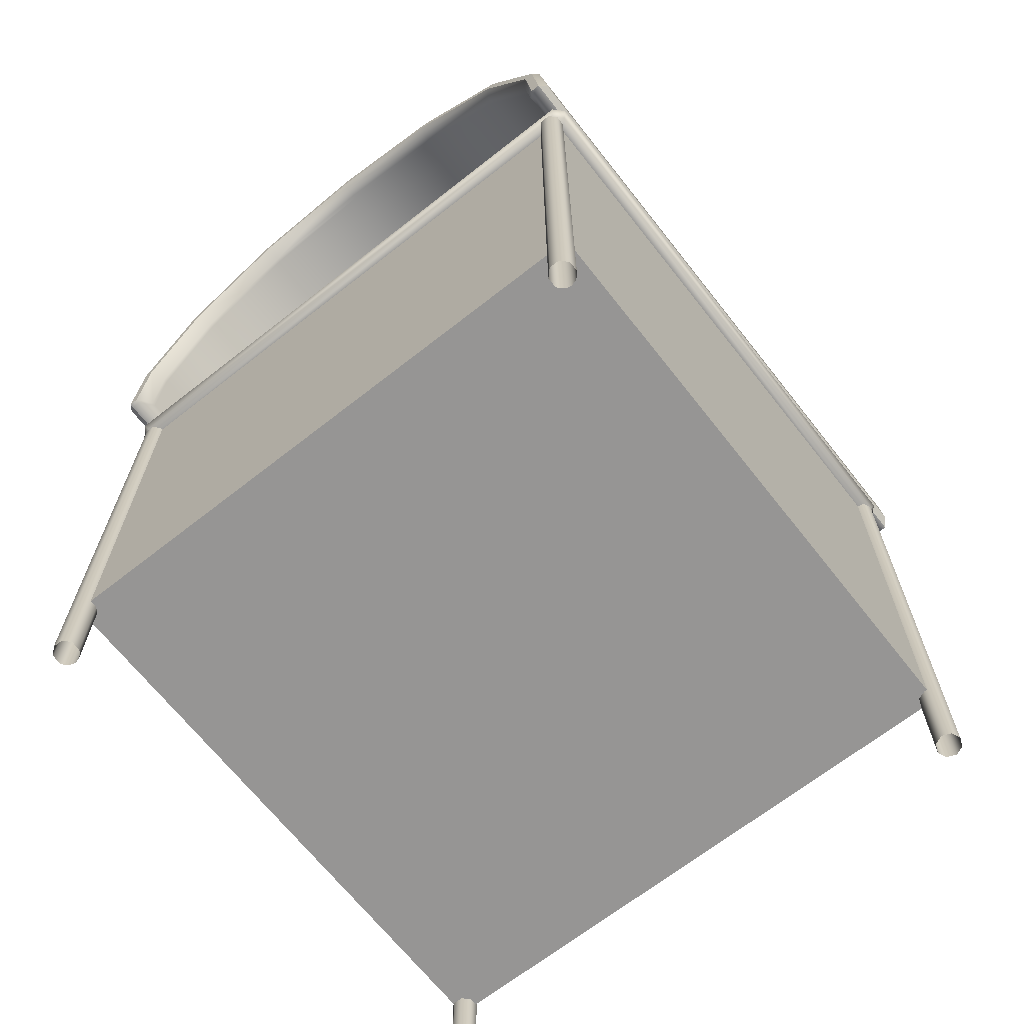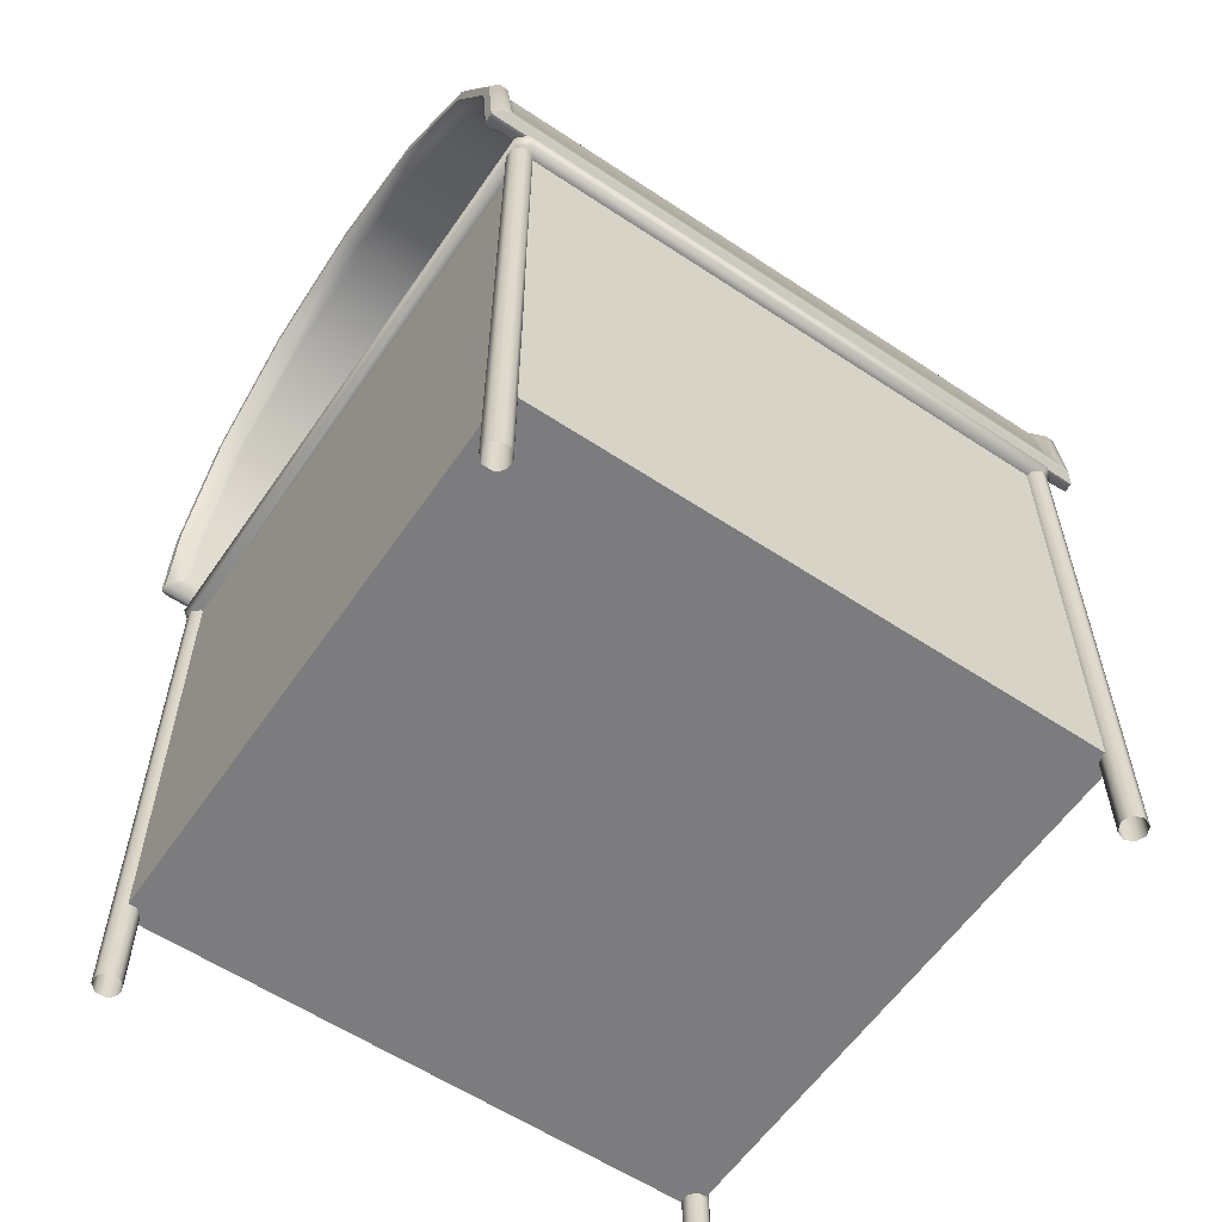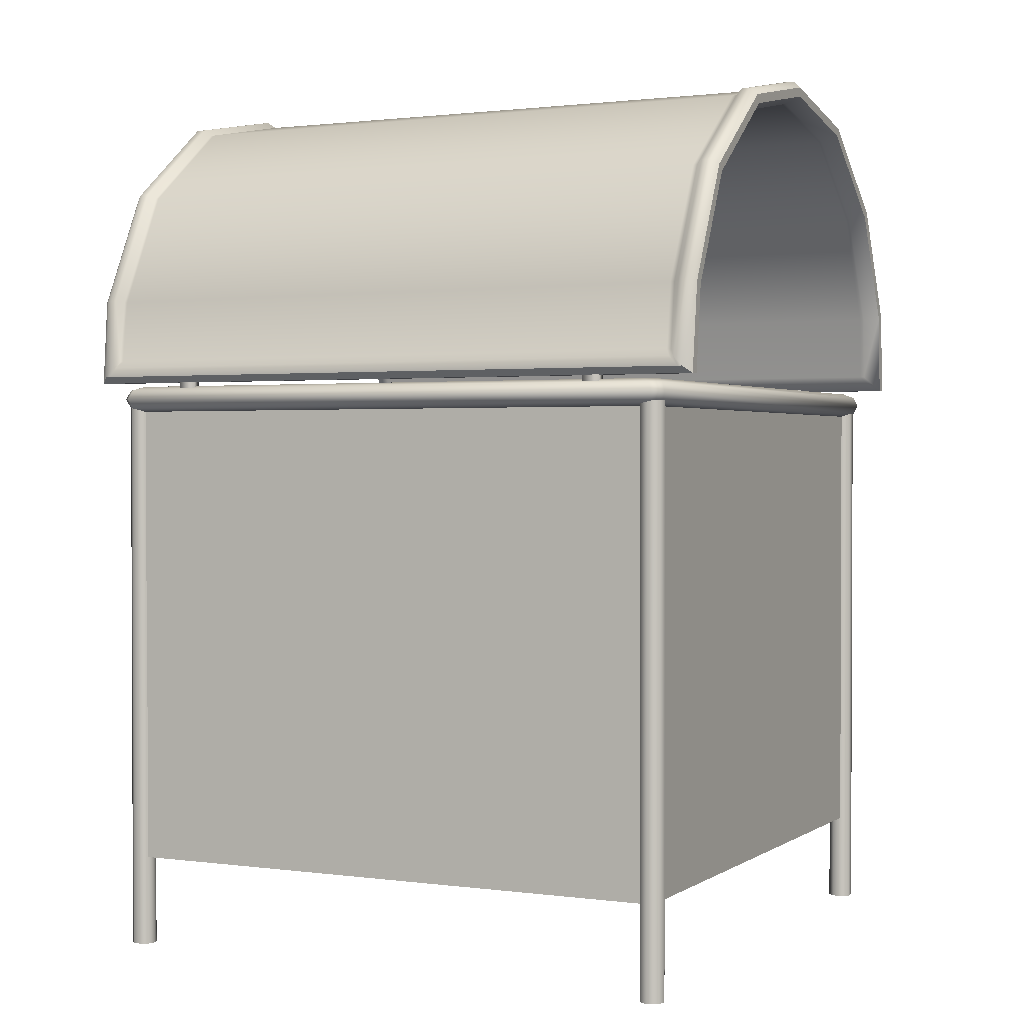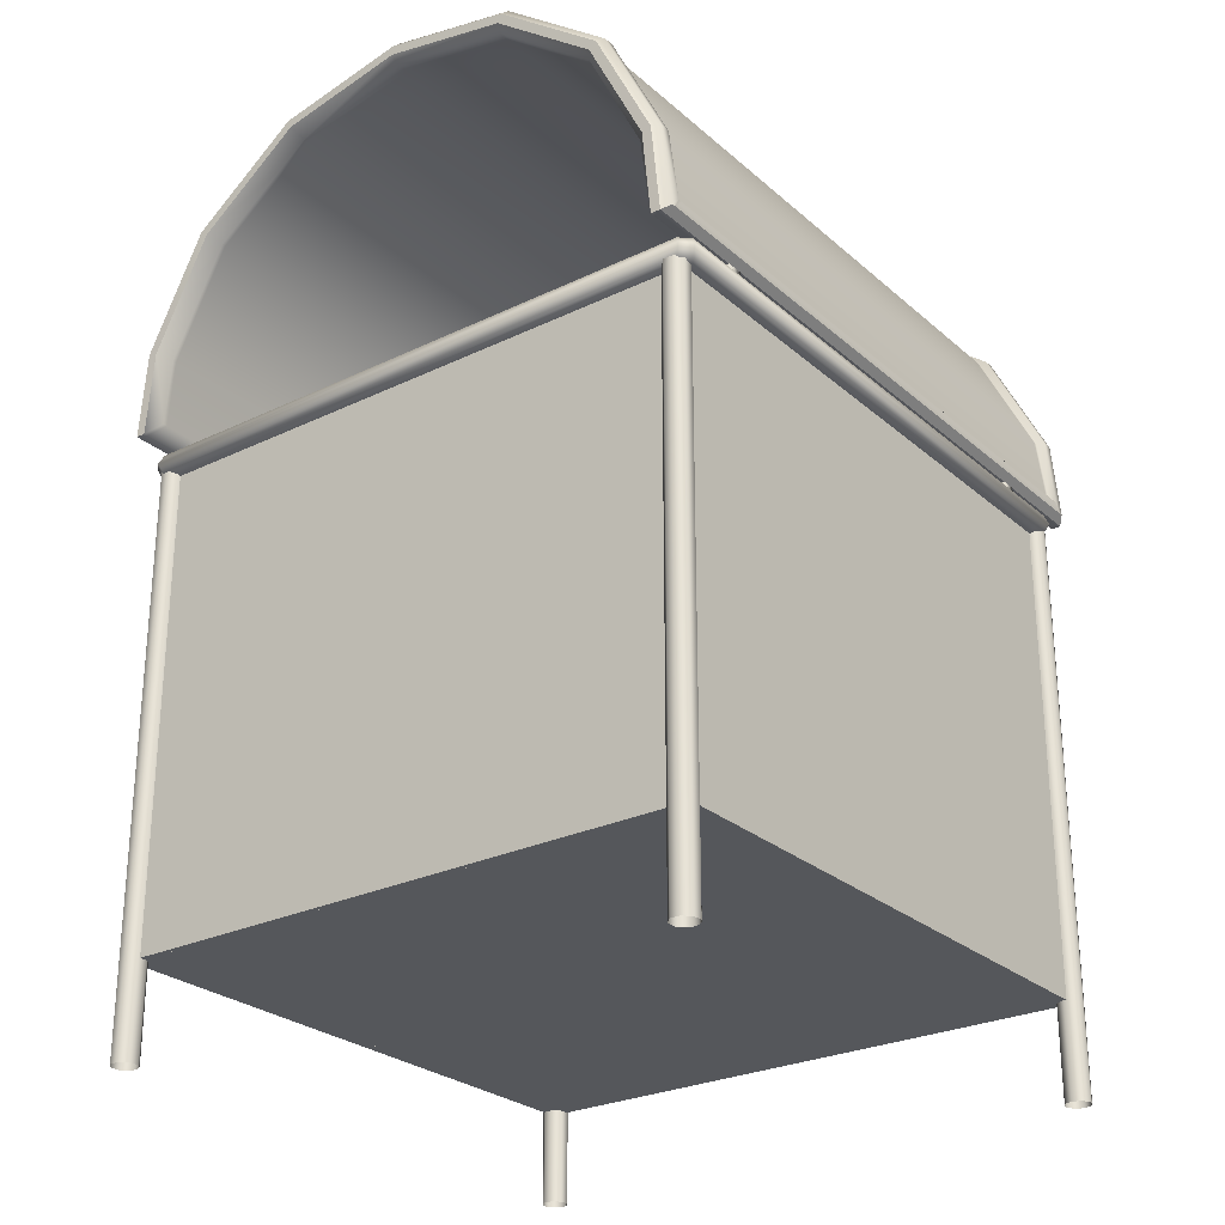
<metadata>
{"format":"obj","ext":"obj","renderer":"f3d","projection":"perspective","resolution":1024,"background":"white","views":[{"elev":-67.5,"azim":-51.8,"up":"+Y"},{"elev":-58.9,"azim":-34.3,"up":"+Y"},{"elev":1.3,"azim":26.2,"up":"+Y"},{"elev":-26.7,"azim":-53.0,"up":"+Y"}]}
</metadata>
<code>
v  0.3179 0.0163 0.3323
v  0.3277 0.0163 0.3282
v  0.3277 0.6359 0.3282
v  0.3179 0.6359 0.3323
v  0.3081 0.0163 0.3282
v  0.3081 0.6359 0.3282
v  0.3041 0.0163 0.3185
v  0.3041 0.6359 0.3185
v  0.3081 0.0163 0.3087
v  0.3081 0.6359 0.3087
v  0.3179 0.0163 0.3046
v  0.3179 0.6359 0.3046
v  0.3277 0.0163 0.3087
v  0.3277 0.6359 0.3087
v  0.3317 0.6359 0.3185
v  0.3317 0.0163 0.3185
v  -0.3086 0.6359 0.3184
v  -0.3086 0.0163 0.3184
v  -0.3075 0.0163 0.3131
v  -0.3086 0.0163 0.3078
v  -0.3086 0.6359 0.3078
v  -0.3161 0.6359 0.3003
v  -0.3116 0.0163 0.3033
v  -0.3161 0.0163 0.3003
v  -0.3266 0.6359 0.3003
v  -0.3266 0.0163 0.3003
v  -0.3341 0.6359 0.3078
v  -0.3341 0.0163 0.3078
v  -0.3341 0.6359 0.3184
v  -0.3341 0.0163 0.3184
v  -0.3266 0.6359 0.3259
v  -0.3266 0.0163 0.3259
v  -0.3161 0.6359 0.3259
v  -0.3161 0.0163 0.3259
v  -0.3116 0.0163 0.3229
v  0.3287 0.0163 -0.3109
v  0.3287 0.0163 -0.3215
v  0.3287 0.6359 -0.3215
v  0.3287 0.6359 -0.3109
v  0.3212 0.0163 -0.3035
v  0.3212 0.6359 -0.3035
v  0.3106 0.0163 -0.3035
v  0.3106 0.6359 -0.3035
v  0.3031 0.0163 -0.3109
v  0.3031 0.6359 -0.3109
v  0.3031 0.0163 -0.3215
v  0.3031 0.6359 -0.3215
v  0.3106 0.0163 -0.329
v  0.3106 0.6359 -0.329
v  0.3212 0.0163 -0.329
v  0.3212 0.6359 -0.329
v  -0.3051 0.6359 -0.3142
v  -0.3051 0.0163 -0.3142
v  -0.304 0.0163 -0.3195
v  -0.3051 0.0163 -0.3248
v  -0.3051 0.6359 -0.3248
v  -0.3126 0.6359 -0.3323
v  -0.3081 0.0163 -0.3293
v  -0.3126 0.0163 -0.3323
v  -0.3232 0.6359 -0.3323
v  -0.3232 0.0163 -0.3323
v  -0.3307 0.6359 -0.3248
v  -0.3307 0.0163 -0.3248
v  -0.3307 0.6359 -0.3142
v  -0.3307 0.0163 -0.3142
v  -0.3232 0.6359 -0.3067
v  -0.3232 0.0163 -0.3067
v  -0.3126 0.6359 -0.3067
v  -0.3126 0.0163 -0.3067
v  -0.3081 0.0163 -0.3097
v  -0.3072 0.6449 0.297
v  -0.3072 0.6449 -0.297
v  -0.3114 0.655 -0.3012
v  -0.3114 0.655 0.3012
v  -0.3215 0.6592 -0.3113
v  -0.3215 0.6592 0.3113
v  -0.3316 0.655 -0.3214
v  -0.3316 0.655 0.3214
v  -0.3358 0.6449 -0.3256
v  -0.3358 0.6449 0.3256
v  -0.3316 0.6348 -0.3214
v  -0.3316 0.6348 0.3214
v  -0.3215 0.6306 -0.3113
v  -0.3215 0.6306 0.3113
v  -0.3114 0.6348 -0.3012
v  -0.3114 0.6348 0.3012
v  -0.2966 0.6449 -0.3077
v  0.2947 0.6449 -0.3077
v  0.2989 0.655 -0.3118
v  -0.3008 0.655 -0.3118
v  0.309 0.6592 -0.322
v  -0.3109 0.6592 -0.322
v  0.3191 0.655 -0.3321
v  -0.321 0.655 -0.3321
v  0.3233 0.6449 -0.3362
v  -0.3252 0.6449 -0.3362
v  0.3191 0.6348 -0.3321
v  -0.321 0.6348 -0.3321
v  0.309 0.6306 -0.322
v  -0.3109 0.6306 -0.322
v  0.2989 0.6348 -0.3118
v  -0.3008 0.6348 -0.3118
v  0.3095 0.655 -0.3012
v  0.3053 0.6449 -0.297
v  0.3053 0.6449 0.297
v  0.3095 0.655 0.3012
v  0.3196 0.6592 -0.3113
v  0.3196 0.6592 0.3113
v  0.3297 0.655 -0.3214
v  0.3297 0.655 0.3214
v  0.3339 0.6449 -0.3256
v  0.3339 0.6449 0.3256
v  0.3297 0.6348 -0.3214
v  0.3297 0.6348 0.3214
v  0.3196 0.6306 -0.3113
v  0.3196 0.6306 0.3113
v  0.3095 0.6348 -0.3012
v  0.3095 0.6348 0.3012
v  0.2989 0.655 0.3118
v  0.2947 0.6449 0.3077
v  -0.2966 0.6449 0.3077
v  -0.3008 0.655 0.3118
v  0.309 0.6592 0.322
v  -0.3109 0.6592 0.322
v  0.3191 0.655 0.3321
v  -0.321 0.655 0.3321
v  0.3233 0.6449 0.3362
v  -0.3252 0.6449 0.3362
v  0.3191 0.6348 0.3321
v  -0.321 0.6348 0.3321
v  0.309 0.6306 0.322
v  -0.3109 0.6306 0.322
v  0.2989 0.6348 0.3118
v  -0.3008 0.6348 0.3118
v  0.3592 0.8876 -0.2621
v  0.349 0.8876 -0.2621
v  0.349 0.9788 -0.1438
v  0.3592 0.9788 -0.1438
v  0.3665 0.9721 -0.1407
v  0.3665 0.883 -0.2565
v  0.3665 0.9628 -0.1365
v  0.3665 0.8765 -0.2485
v  0.349 0.9561 -0.1335
v  0.349 0.8719 -0.2428
v  0.3419 0.8832 -0.2566
v  0.3419 0.9723 -0.1408
v  0.349 0.7589 -0.326
v  0.3592 0.7589 -0.326
v  0.3665 0.7571 -0.3189
v  0.3665 0.7547 -0.3089
v  0.349 0.753 -0.3018
v  0.3419 0.7572 -0.3191
v  0.3469 0.681 -0.3349
v  0.3566 0.6706 -0.335
v  0.3654 0.6633 -0.3277
v  0.3654 0.6633 -0.3173
v  0.3469 0.681 -0.31
v  0.3418 0.6882 -0.3278
v  0.349 1.008 0.0002
v  0.3592 1.008 0.0002
v  0.3665 1 0.0002
v  0.3665 0.99 0.0002
v  0.349 0.9828 0.0002
v  0.3419 1.001 0.0002
v  -0.349 0.9788 -0.1438
v  -0.349 0.8876 -0.2621
v  -0.3592 0.8876 -0.2621
v  -0.3592 0.9788 -0.1438
v  -0.3665 0.883 -0.2565
v  -0.3665 0.9721 -0.1407
v  -0.3665 0.8765 -0.2485
v  -0.3665 0.9628 -0.1365
v  -0.349 0.8719 -0.2428
v  -0.349 0.9561 -0.1335
v  -0.3445 0.872 -0.2429
v  0.3443 0.872 -0.2429
v  0.3443 0.9562 -0.1335
v  -0.3445 0.9562 -0.1335
v  -0.3419 0.8832 -0.2566
v  -0.3419 0.9723 -0.1408
v  -0.349 0.7589 -0.326
v  -0.3592 0.7589 -0.326
v  -0.3665 0.7571 -0.3189
v  -0.3665 0.7547 -0.3089
v  -0.349 0.753 -0.3018
v  -0.3445 0.753 -0.3019
v  0.3443 0.753 -0.3019
v  -0.3419 0.7572 -0.3191
v  -0.3469 0.681 -0.3349
v  -0.3566 0.6706 -0.335
v  -0.3654 0.6633 -0.3277
v  -0.3655 0.6633 -0.3173
v  -0.3469 0.681 -0.31
v  0.3422 0.681 -0.31
v  -0.3424 0.681 -0.31
v  -0.3418 0.6882 -0.3278
v  -0.3592 1.008 0.0002
v  -0.349 1.008 0.0002
v  -0.3665 1 0.0002
v  -0.3665 0.99 0.0002
v  -0.3592 0.9828 0.0002
v  -0.349 0.9828 0.0002
v  0.3443 0.9828 0.0002
v  -0.3142 0.9835 0.0002
v  -0.3445 0.9828 0.0002
v  -0.3419 1.001 0.0002
v  -0.3374 0.9723 -0.1408
v  0.3373 0.9723 -0.1408
v  0.3373 0.8832 -0.2566
v  -0.3374 0.8832 -0.2566
v  0.3373 0.7572 -0.3191
v  -0.3374 0.7572 -0.3191
v  0.3372 0.6882 -0.3278
v  -0.3374 0.6882 -0.3278
v  -0.3374 1.001 0.0002
v  0.3373 1.001 0.0002
v  0.3422 0.681 -0.3349
v  -0.3424 0.681 -0.3349
v  0.3518 0.6706 -0.335
v  -0.352 0.6706 -0.335
v  0.3605 0.6633 -0.3277
v  -0.3607 0.6633 -0.3277
v  0.3605 0.6633 -0.3173
v  -0.3607 0.6633 -0.3173
v  0.349 0.9788 0.1441
v  0.349 0.8876 0.2624
v  0.3592 0.8876 0.2624
v  0.3592 0.9788 0.1441
v  0.3665 0.883 0.2568
v  0.3665 0.9721 0.1411
v  0.3665 0.8765 0.2488
v  0.3665 0.9628 0.1368
v  0.349 0.8719 0.2432
v  0.349 0.9561 0.1338
v  0.3419 0.8832 0.257
v  0.3419 0.9723 0.1412
v  0.349 0.7589 0.3263
v  0.3592 0.7589 0.3263
v  0.3665 0.7571 0.3192
v  0.3665 0.7547 0.3092
v  0.349 0.753 0.3021
v  0.3419 0.7572 0.3194
v  0.3469 0.681 0.3352
v  0.3566 0.6706 0.3353
v  0.3654 0.6633 0.328
v  0.3655 0.6633 0.3176
v  0.3469 0.681 0.3103
v  0.3418 0.6882 0.3281
v  -0.3592 0.8876 0.2624
v  -0.349 0.8876 0.2624
v  -0.349 0.9788 0.1441
v  -0.3592 0.9788 0.1441
v  -0.3665 0.9721 0.1411
v  -0.3665 0.883 0.2568
v  -0.3665 0.9628 0.1368
v  -0.3665 0.8765 0.2488
v  -0.3592 0.9561 0.1338
v  -0.3592 0.8719 0.2432
v  -0.349 0.9561 0.1338
v  -0.349 0.8719 0.2432
v  0.3443 0.872 0.2432
v  -0.3444 0.872 0.2432
v  -0.3142 0.9568 0.1341
v  0.3443 0.9562 0.1338
v  -0.3444 0.9562 0.1338
v  -0.3419 0.8832 0.257
v  -0.3419 0.9723 0.1412
v  -0.349 0.7589 0.3263
v  -0.3592 0.7589 0.3263
v  -0.3665 0.7571 0.3192
v  -0.3665 0.7547 0.3092
v  -0.3592 0.753 0.3021
v  -0.349 0.753 0.3021
v  0.3443 0.753 0.3022
v  -0.3444 0.753 0.3022
v  -0.3419 0.7572 0.3194
v  -0.3469 0.681 0.3352
v  -0.3566 0.6706 0.3353
v  -0.3654 0.6633 0.328
v  -0.3654 0.6633 0.3176
v  -0.3566 0.6706 0.3103
v  -0.3469 0.681 0.3103
v  0.3423 0.681 0.3103
v  -0.3424 0.681 0.3103
v  -0.3418 0.6882 0.3281
v  -0.3374 0.8832 0.257
v  0.3373 0.8832 0.257
v  0.3373 0.9723 0.1412
v  -0.3374 0.9723 0.1412
v  -0.3374 0.7572 0.3194
v  0.3373 0.7572 0.3194
v  0.3372 0.6882 0.3281
v  -0.3373 0.6882 0.3281
v  -0.3424 0.681 0.3352
v  0.3422 0.681 0.3352
v  -0.352 0.6706 0.3353
v  0.3518 0.6706 0.3353
v  -0.3607 0.6633 0.328
v  0.3605 0.6633 0.328
v  -0.3607 0.6633 0.3177
v  0.3605 0.6633 0.3177
v  0.3196 0.1168 0.3211
v  0.3196 0.1168 -0.3228
v  0.3196 0.6462 -0.3228
v  0.3196 0.6462 0.3211
v  -0.3215 0.1168 0.3211
v  -0.3215 0.1168 -0.3228
v  -0.3215 0.6462 0.3211
v  -0.3215 0.6462 -0.3228
v  0.2612 0.6671 0.3282
v  0.2612 0.6562 0.3282
v  0.2612 0.6562 0.317
v  0.2612 0.6671 0.317
v  0.2429 0.6562 0.317
v  0.2429 0.6671 0.317
v  0.2429 0.6562 0.3282
v  0.2429 0.6671 0.3282
v  0.2612 0.6671 -0.3162
v  0.2612 0.6562 -0.3162
v  0.2612 0.6562 -0.3274
v  0.2612 0.6671 -0.3274
v  0.2429 0.6562 -0.3274
v  0.2429 0.6671 -0.3274
v  0.2429 0.6562 -0.3162
v  0.2429 0.6671 -0.3162
v  -0.2414 0.6671 -0.3162
v  -0.2414 0.6562 -0.3162
v  -0.2414 0.6562 -0.3274
v  -0.2414 0.6671 -0.3274
v  -0.2597 0.6562 -0.3274
v  -0.2597 0.6671 -0.3274
v  -0.2597 0.6562 -0.3162
v  -0.2597 0.6671 -0.3162
v  -0.2411 0.6671 0.3282
v  -0.2411 0.6562 0.3282
v  -0.2411 0.6562 0.317
v  -0.2411 0.6671 0.317
v  -0.2594 0.6562 0.317
v  -0.2594 0.6671 0.317
v  -0.2594 0.6562 0.3282
v  -0.2594 0.6671 0.3282
v  0.3139 0.6462 -0.3228
v  0.3139 0.1168 -0.3228
v  0.3139 0.1168 0.3211
v  0.3139 0.6462 0.3211
v  0.3196 0.1168 -0.3119
v  0.3196 0.6462 -0.3119
v  -0.3215 0.6462 -0.3119
v  -0.3215 0.1168 -0.3119
v  -0.3162 0.1168 0.3211
v  -0.3162 0.1168 -0.3228
v  -0.3162 0.6462 -0.3228
v  -0.3162 0.6462 0.3211
v  -0.3215 0.1279 -0.3228
v  -0.3215 0.1279 0.3211
v  0.3196 0.1279 0.3211
v  0.3196 0.1279 -0.3228
v  -0.3215 0.1168 0.3153
v  -0.3215 0.6462 0.3153
v  0.3196 0.6462 0.3153
v  0.3196 0.1168 0.3153
g Trash_02_001
f 1 2 3 4
f 5 1 4 6
f 7 5 6 8
f 9 7 8 10
f 11 9 10 12
f 13 11 12 14
f 15 16 13 14
f 15 3 2 16
f 17 18 19 20
f 17 20 21
f 22 21 20 23
f 23 24 22
f 25 22 24 26
f 27 25 26 28
f 29 27 28 30
f 31 29 30 32
f 33 31 32 34
f 17 33 34 35
f 35 18 17
f 36 37 38 39
f 40 36 39 41
f 42 40 41 43
f 44 42 43 45
f 46 44 45 47
f 48 46 47 49
f 50 48 49 51
f 37 50 51 38
f 52 53 54 55
f 52 55 56
f 57 56 55 58
f 58 59 57
f 60 57 59 61
f 62 60 61 63
f 64 62 63 65
f 66 64 65 67
f 68 66 67 69
f 52 68 69 70
f 70 53 52
f 71 72 73 74
f 74 73 75 76
f 76 75 77 78
f 78 77 79 80
f 80 79 81 82
f 82 81 83 84
f 84 83 85 86
f 71 86 85 72
f 87 88 89 90
f 90 89 91 92
f 92 91 93 94
f 94 93 95 96
f 96 95 97 98
f 98 97 99 100
f 100 99 101 102
f 87 102 101 88
f 103 104 105 106
f 107 103 106 108
f 109 107 108 110
f 111 109 110 112
f 113 111 112 114
f 115 113 114 116
f 117 115 116 118
f 117 118 105 104
f 119 120 121 122
f 123 119 122 124
f 125 123 124 126
f 127 125 126 128
f 129 127 128 130
f 131 129 130 132
f 133 131 132 134
f 120 133 134 121
f 105 120 119 106
f 106 119 123 108
f 108 123 125 110
f 110 125 127 112
f 112 127 129 114
f 114 129 131 116
f 116 131 133 118
f 118 133 120 105
f 121 71 74 122
f 122 74 76 124
f 124 76 78 126
f 126 78 80 128
f 128 80 82 130
f 130 82 84 132
f 132 84 86 134
f 86 71 121 134
f 72 87 90 73
f 73 90 92 75
f 75 92 94 77
f 77 94 96 79
f 79 96 98 81
f 81 98 100 83
f 83 100 102 85
f 85 102 87 72
f 88 104 103 89
f 89 103 107 91
f 91 107 109 93
f 93 109 111 95
f 95 111 113 97
f 97 113 115 99
f 99 115 117 101
f 101 117 104 88
f 135 136 137 138
f 139 140 135 138
f 141 142 140 139
f 142 141 143 144
f 137 136 145 146
f 147 136 135 148
f 148 135 140 149
f 149 140 142 150
f 142 144 151 150
f 147 152 145 136
f 153 147 148 154
f 154 148 149 155
f 155 149 150 156
f 150 151 157 156
f 158 152 147 153
f 137 159 160 138
f 161 139 138 160
f 162 141 139 161
f 143 141 162 163
f 159 137 146 164
f 165 166 167 168
f 167 169 170 168
f 169 171 172 170
f 171 173 174 172
f 175 176 177 178
f 179 166 165 180
f 167 166 181 182
f 169 167 182 183
f 171 169 183 184
f 173 171 184 185
f 186 187 176 175
f 179 188 181 166
f 189 190 182 181
f 190 191 183 182
f 191 192 184 183
f 184 192 193 185
f 194 187 186 195
f 196 189 181 188
f 197 198 165 168
f 168 170 199 197
f 170 172 200 199
f 201 200 174 202
f 172 174 200
f 177 203 204 178
f 204 205 178
f 180 165 198 206
f 207 208 209 210
f 210 209 211 212
f 211 213 214 212
f 215 216 208 207
f 217 218 214 213
f 219 220 218 217
f 221 222 220 219
f 223 224 222 221
f 195 224 223 194
f 225 226 227 228
f 227 229 230 228
f 229 231 232 230
f 231 233 234 232
f 235 226 225 236
f 227 226 237 238
f 229 227 238 239
f 231 229 239 240
f 233 231 240 241
f 235 242 237 226
f 243 244 238 237
f 244 245 239 238
f 245 246 240 239
f 240 246 247 241
f 248 243 237 242
f 160 159 225 228
f 228 230 161 160
f 230 232 162 161
f 232 234 163 162
f 236 225 159 164
f 249 250 251 252
f 253 254 249 252
f 255 256 254 253
f 257 258 256 255
f 259 260 258 257
f 261 262 263 264
f 262 265 263
f 251 250 266 267
f 268 250 249 269
f 269 249 254 270
f 270 254 256 271
f 271 256 258 272
f 272 258 260 273
f 262 261 274 275
f 268 276 266 250
f 277 268 269 278
f 278 269 270 279
f 279 270 271 280
f 271 272 281 280
f 272 273 282 281
f 274 283 284 275
f 285 276 268 277
f 251 198 197 252
f 199 253 252 197
f 200 255 253 199
f 201 257 255 200
f 202 259 257 201
f 203 264 263 204
f 198 251 267 206
f 286 287 288 289
f 290 291 287 286
f 292 291 290 293
f 289 288 216 215
f 292 293 294 295
f 295 294 296 297
f 296 298 299 297
f 299 298 300 301
f 300 284 283 301
f 302 303 304 305
f 302 306 307 303
f 305 308 306 302
f 309 304 303 307
f 309 307 306 308
f 310 311 312 313
f 313 312 314 315
f 315 314 316 317
f 317 316 311 310
f 318 319 320 321
f 321 320 322 323
f 323 322 324 325
f 325 324 319 318
f 326 327 328 329
f 329 328 330 331
f 331 330 332 333
f 333 332 327 326
f 334 335 336 337
f 337 336 338 339
f 339 338 340 341
f 341 340 335 334
f 176 144 143 177
f 176 187 151 144
f 194 157 151 187
f 177 143 163 203
f 208 146 145 209
f 209 145 152 211
f 211 152 158 213
f 216 164 146 208
f 217 213 158 153
f 219 217 153 154
f 221 219 154 155
f 155 156 223 221
f 157 194 223 156
f 264 234 233 261
f 261 233 241 274
f 274 241 247 283
f 203 163 234 264
f 287 235 236 288
f 291 242 235 287
f 292 248 242 291
f 288 236 164 216
f 248 292 295 243
f 243 295 297 244
f 244 297 299 245
f 246 245 299 301
f 301 283 247 246
f 178 174 173 175
f 175 173 185 186
f 186 185 193 195
f 205 202 174 178
f 210 179 180 207
f 212 188 179 210
f 214 196 188 212
f 207 180 206 215
f 196 214 218 189
f 189 218 220 190
f 190 220 222 191
f 192 191 222 224
f 224 195 193 192
f 262 260 259 265
f 275 273 260 262
f 284 282 273 275
f 265 259 202 205
f 263 265 205 204
f 289 267 266 286
f 286 266 276 290
f 290 276 285 293
f 215 206 267 289
f 294 293 285 277
f 296 294 277 278
f 298 296 278 279
f 279 280 300 298
f 281 284 300 280
f 281 282 284
f 342 343 344 345
f 346 347 348 349
f 350 351 352 353
f 354 355 356 357
f 358 359 360 361

</code>
